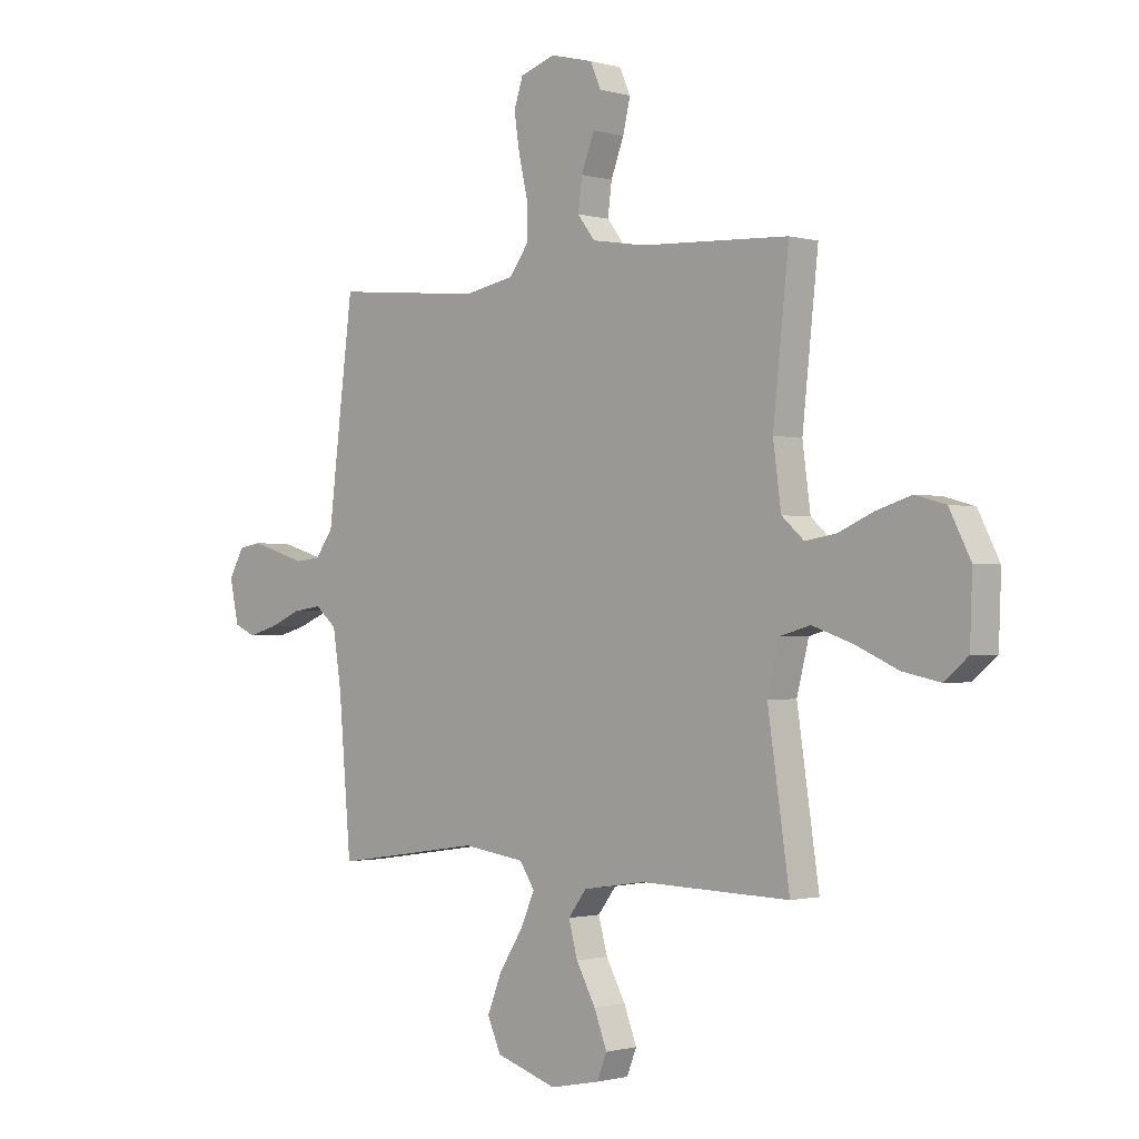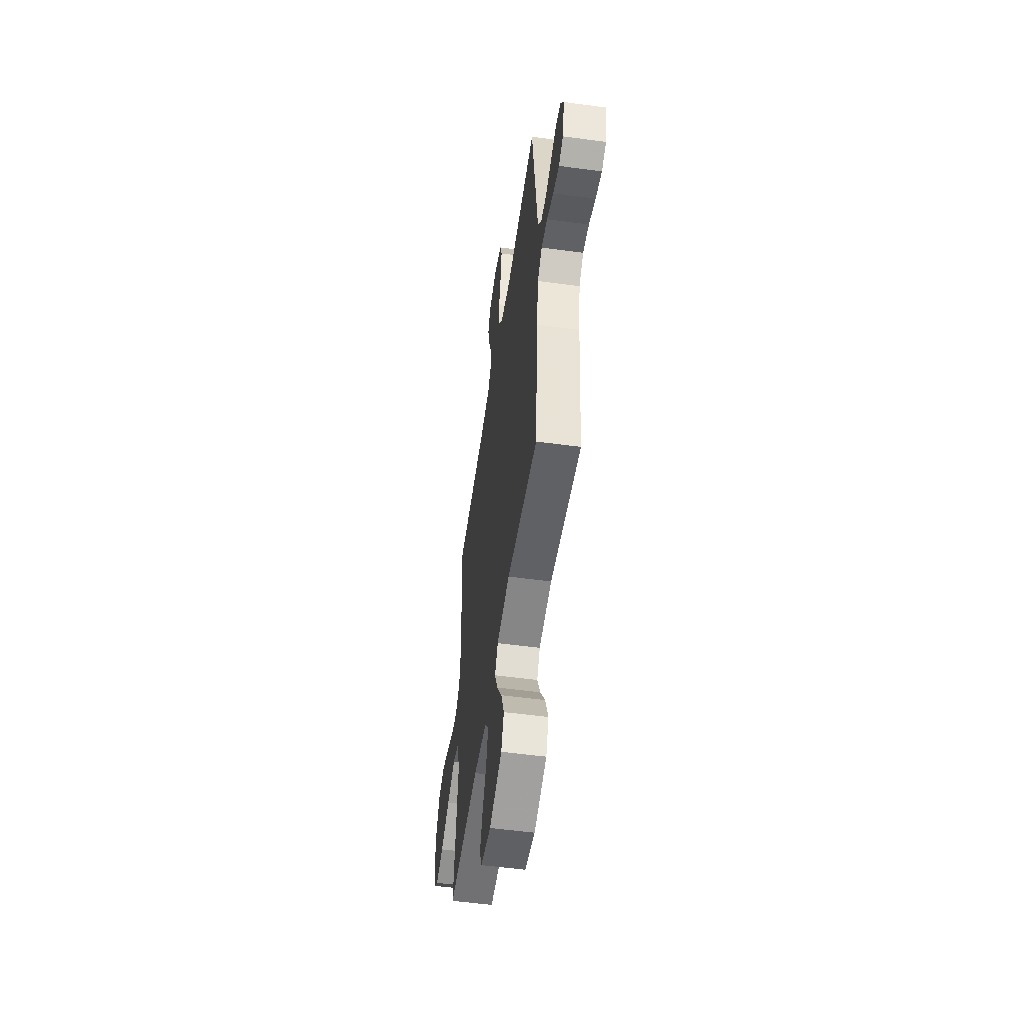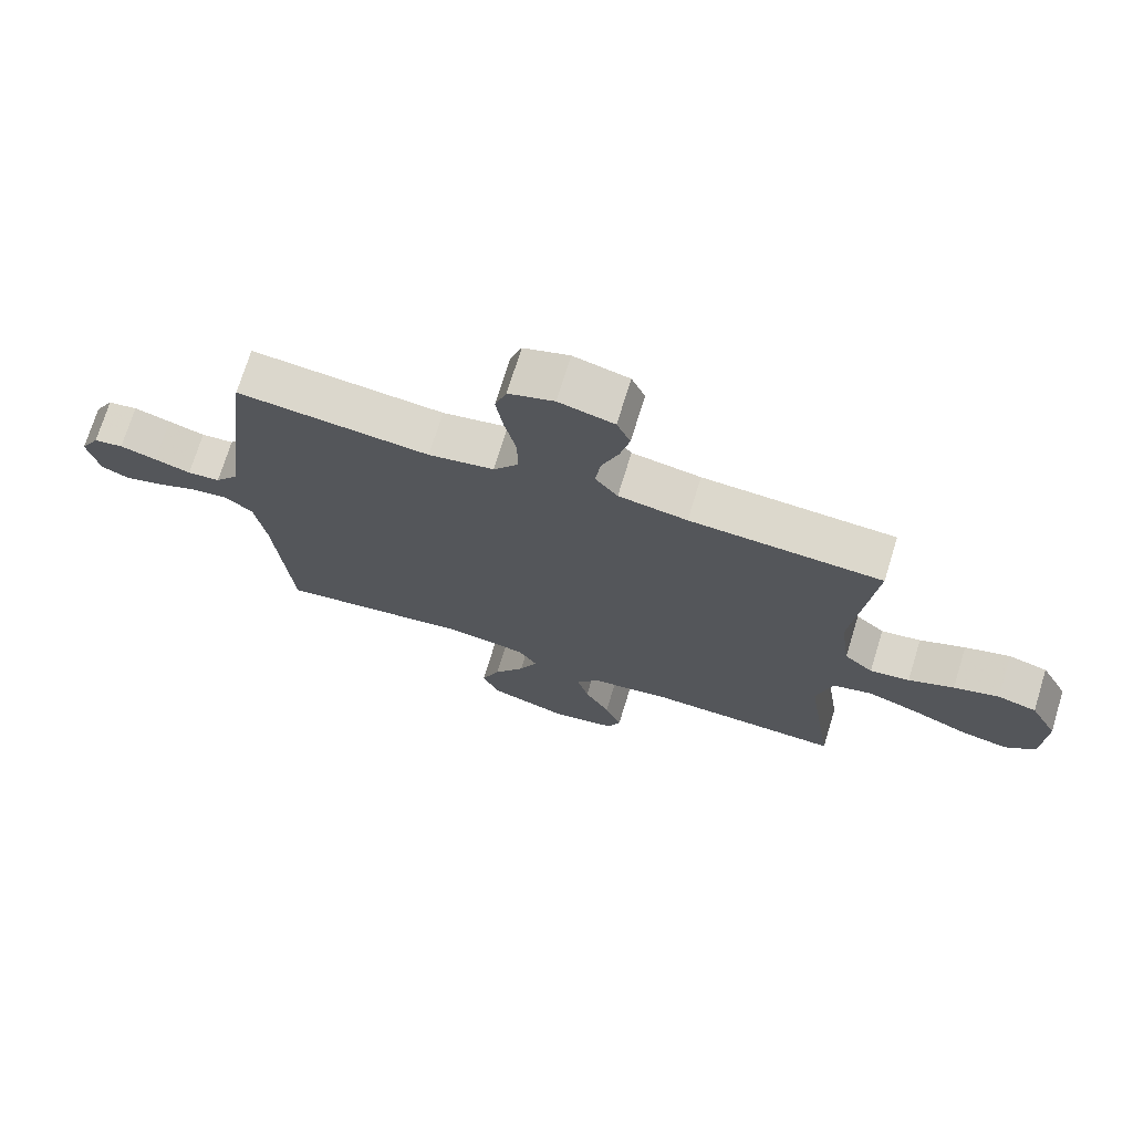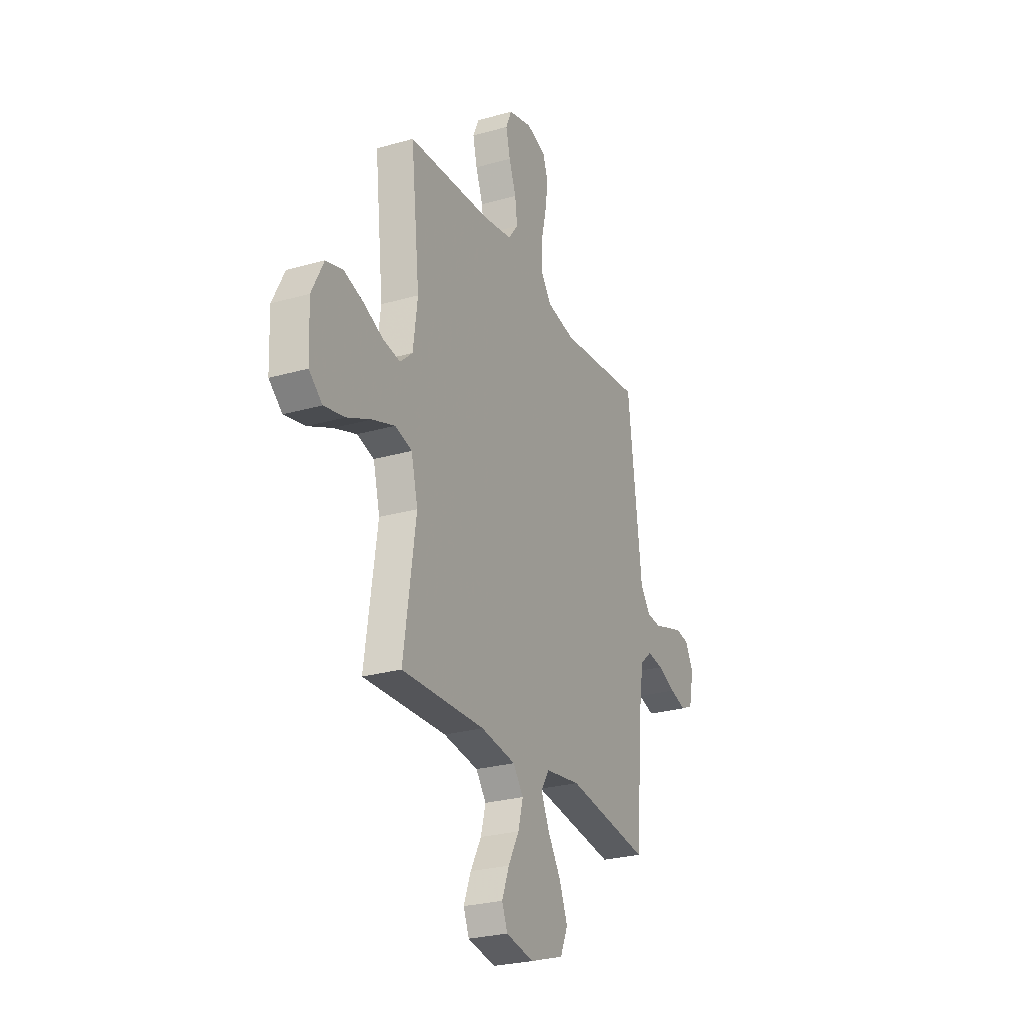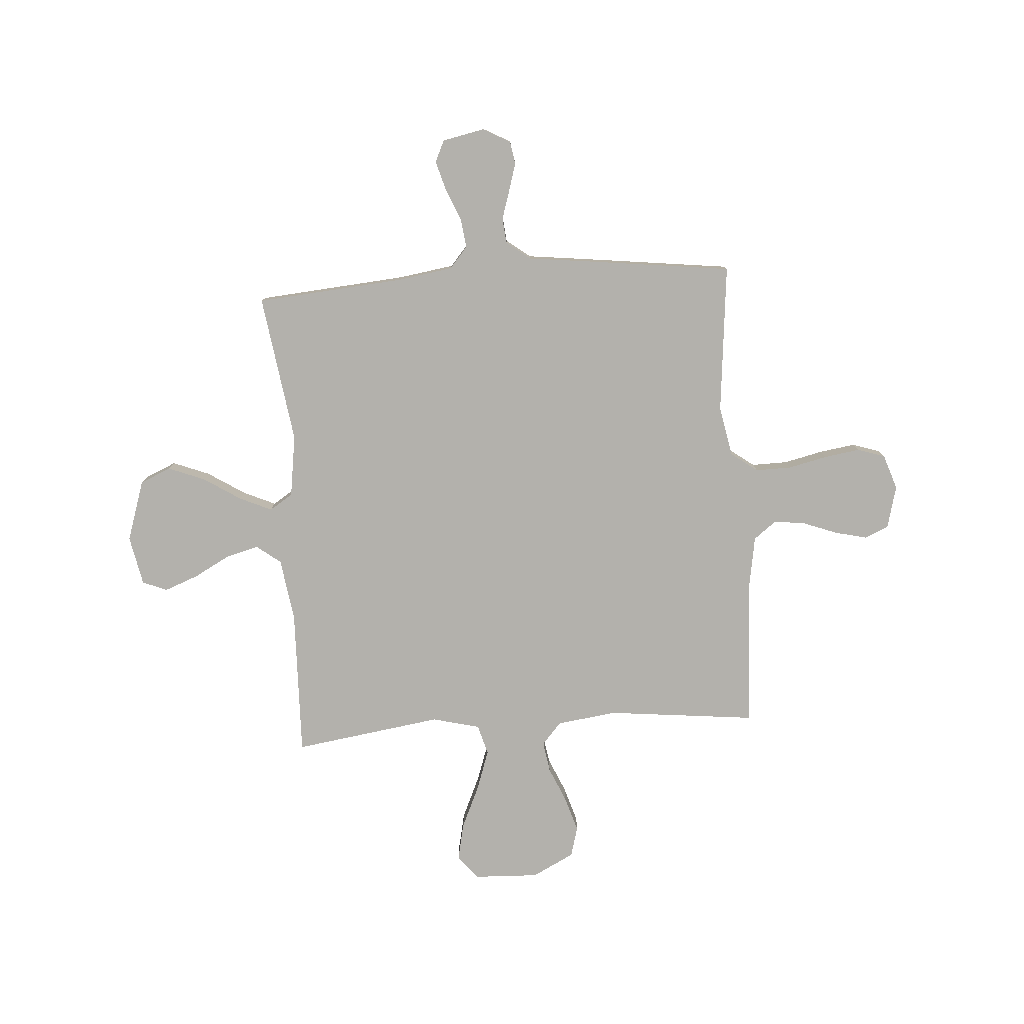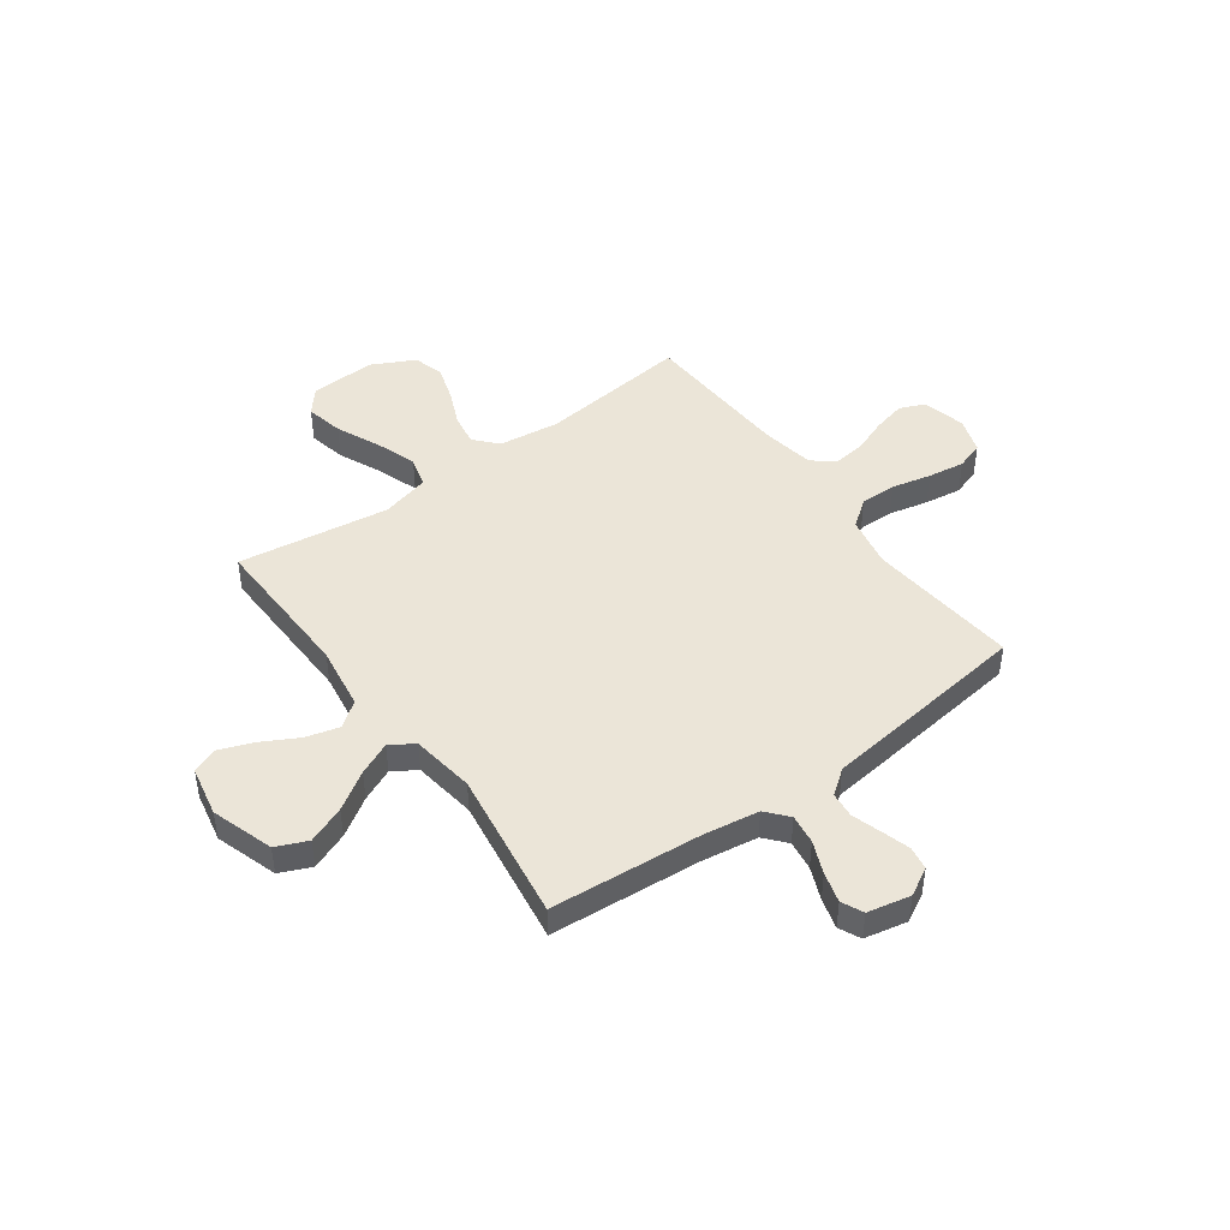
<metadata>
{"format":"obj","ext":"obj","renderer":"f3d","projection":"perspective","resolution":1024,"background":"white","views":[{"elev":-1.2,"azim":44.2,"up":"+Z"},{"elev":-53.8,"azim":-98.2,"up":"+Z"},{"elev":72.4,"azim":17.1,"up":"+Z"},{"elev":-26.2,"azim":114.4,"up":"+Z"},{"elev":-79.1,"azim":-86.1,"up":"+Y"},{"elev":45.7,"azim":-126.1,"up":"+Y"}]}
</metadata>
<code>
v -0.5 0.07 -0.5
v -0.525 0.07 -0.2
v -0.542 0.07 -0.09
v -0.585 0.07 -0.053
v -0.644 0.07 -0.061
v -0.708 0.07 -0.088
v -0.768 0.07 -0.105
v -0.811 0.07 -0.085
v -0.829 0.07 0
v -0.799 0.07 0.055
v -0.753 0.07 0.063
v -0.696 0.07 0.046
v -0.639 0.07 0.028
v -0.588 0.07 0.033
v -0.551 0.07 0.082
v -0.537 0.07 0.2
v -0.5 0.07 0.5
v -0.2 0.07 0.471
v -0.098 0.07 0.491
v -0.059 0.07 0.544
v -0.06 0.07 0.616
v -0.078 0.07 0.694
v -0.089 0.07 0.767
v -0.071 0.07 0.822
v 0 0.07 0.846
v 0.086 0.07 0.824
v 0.107 0.07 0.775
v 0.092 0.07 0.711
v 0.066 0.07 0.642
v 0.058 0.07 0.579
v 0.093 0.07 0.533
v 0.2 0.07 0.515
v 0.5 0.07 0.5
v 0.468 0.07 0.2
v 0.484 0.07 0.079
v 0.529 0.07 0.039
v 0.591 0.07 0.049
v 0.662 0.07 0.08
v 0.733 0.07 0.102
v 0.794 0.07 0.085
v 0.837 0.07 0
v 0.832 0.07 -0.13
v 0.784 0.07 -0.17
v 0.709 0.07 -0.154
v 0.622 0.07 -0.115
v 0.541 0.07 -0.087
v 0.48 0.07 -0.104
v 0.456 0.07 -0.2
v 0.5 0.07 -0.5
v 0.2 0.07 -0.492
v 0.074 0.07 -0.511
v 0.037 0.07 -0.56
v 0.055 0.07 -0.627
v 0.094 0.07 -0.699
v 0.12 0.07 -0.767
v 0.1 0.07 -0.817
v 0 0.07 -0.837
v -0.123 0.07 -0.797
v -0.15 0.07 -0.735
v -0.121 0.07 -0.661
v -0.073 0.07 -0.586
v -0.044 0.07 -0.521
v -0.074 0.07 -0.474
v -0.2 0.07 -0.456
v -0.5 0 -0.5
v -0.525 0 -0.2
v -0.542 0 -0.09
v -0.585 0 -0.053
v -0.644 0 -0.061
v -0.708 0 -0.088
v -0.768 0 -0.105
v -0.811 0 -0.085
v -0.829 0 0
v -0.799 0 0.055
v -0.753 0 0.063
v -0.696 0 0.046
v -0.639 0 0.028
v -0.588 0 0.033
v -0.551 0 0.082
v -0.537 0 0.2
v -0.5 0 0.5
v -0.2 0 0.471
v -0.098 0 0.491
v -0.059 0 0.544
v -0.06 0 0.616
v -0.078 0 0.694
v -0.089 0 0.767
v -0.071 0 0.822
v 0 0 0.846
v 0.086 0 0.824
v 0.107 0 0.775
v 0.092 0 0.711
v 0.066 0 0.642
v 0.058 0 0.579
v 0.093 0 0.533
v 0.2 0 0.515
v 0.5 0 0.5
v 0.468 0 0.2
v 0.484 0 0.079
v 0.529 0 0.039
v 0.591 0 0.049
v 0.662 0 0.08
v 0.733 0 0.102
v 0.794 0 0.085
v 0.837 0 0
v 0.832 0 -0.13
v 0.784 0 -0.17
v 0.709 0 -0.154
v 0.622 0 -0.115
v 0.541 0 -0.087
v 0.48 0 -0.104
v 0.456 0 -0.2
v 0.5 0 -0.5
v 0.2 0 -0.492
v 0.074 0 -0.511
v 0.037 0 -0.56
v 0.055 0 -0.627
v 0.094 0 -0.699
v 0.12 0 -0.767
v 0.1 0 -0.817
v 0 0 -0.837
v -0.123 0 -0.797
v -0.15 0 -0.735
v -0.121 0 -0.661
v -0.073 0 -0.586
v -0.044 0 -0.521
v -0.074 0 -0.474
v -0.2 0 -0.456
f 59 60 61
f 58 59 61
f 57 58 61
f 56 57 61
f 55 56 61
f 54 55 61
f 53 54 61
f 52 53 61 62
f 51 52 62 63
f 48 49 50
f 50 51 63
f 48 50 63
f 47 48 63
f 43 44 45
f 42 43 45
f 41 42 45
f 40 41 45
f 39 40 45
f 38 39 45
f 37 38 45
f 36 37 45 46
f 35 36 46 47
f 32 33 34
f 47 63 64
f 35 47 64
f 34 35 64
f 32 34 64
f 31 32 64
f 27 28 29
f 26 27 29
f 25 26 29
f 24 25 29
f 23 24 29
f 22 23 29
f 21 22 29
f 20 21 29 30
f 15 16 17 18
f 14 15 18 19
f 11 12 13
f 10 11 13
f 9 10 13
f 8 9 13
f 7 8 13
f 6 7 13
f 5 6 13
f 4 5 13 14
f 3 4 14 19
f 64 1 2
f 31 64 2
f 30 31 2
f 20 30 2
f 19 20 2
f 2 3 19
f 125 124 123
f 125 123 122
f 125 122 121
f 125 121 120
f 125 120 119
f 125 119 118
f 125 118 117
f 126 125 117 116
f 127 126 116 115
f 114 113 112
f 127 115 114
f 127 114 112
f 127 112 111
f 109 108 107
f 109 107 106
f 109 106 105
f 109 105 104
f 109 104 103
f 109 103 102
f 109 102 101
f 110 109 101 100
f 111 110 100 99
f 98 97 96
f 128 127 111
f 128 111 99
f 128 99 98
f 128 98 96
f 128 96 95
f 93 92 91
f 93 91 90
f 93 90 89
f 93 89 88
f 93 88 87
f 93 87 86
f 93 86 85
f 94 93 85 84
f 82 81 80 79
f 83 82 79 78
f 77 76 75
f 77 75 74
f 77 74 73
f 77 73 72
f 77 72 71
f 77 71 70
f 77 70 69
f 78 77 69 68
f 83 78 68 67
f 66 65 128
f 66 128 95
f 66 95 94
f 66 94 84
f 66 84 83
f 83 67 66
f 1 65 66 2
f 2 66 67 3
f 3 67 68 4
f 4 68 69 5
f 5 69 70 6
f 6 70 71 7
f 7 71 72 8
f 8 72 73 9
f 9 73 74 10
f 10 74 75 11
f 11 75 76 12
f 12 76 77 13
f 13 77 78 14
f 14 78 79 15
f 15 79 80 16
f 16 80 81 17
f 17 81 82 18
f 18 82 83 19
f 19 83 84 20
f 20 84 85 21
f 21 85 86 22
f 22 86 87 23
f 23 87 88 24
f 24 88 89 25
f 25 89 90 26
f 26 90 91 27
f 27 91 92 28
f 28 92 93 29
f 29 93 94 30
f 30 94 95 31
f 31 95 96 32
f 32 96 97 33
f 33 97 98 34
f 34 98 99 35
f 35 99 100 36
f 36 100 101 37
f 37 101 102 38
f 38 102 103 39
f 39 103 104 40
f 40 104 105 41
f 41 105 106 42
f 42 106 107 43
f 43 107 108 44
f 44 108 109 45
f 45 109 110 46
f 46 110 111 47
f 47 111 112 48
f 48 112 113 49
f 49 113 114 50
f 50 114 115 51
f 51 115 116 52
f 52 116 117 53
f 53 117 118 54
f 54 118 119 55
f 55 119 120 56
f 56 120 121 57
f 57 121 122 58
f 58 122 123 59
f 59 123 124 60
f 60 124 125 61
f 61 125 126 62
f 62 126 127 63
f 63 127 128 64
f 64 128 65 1

</code>
